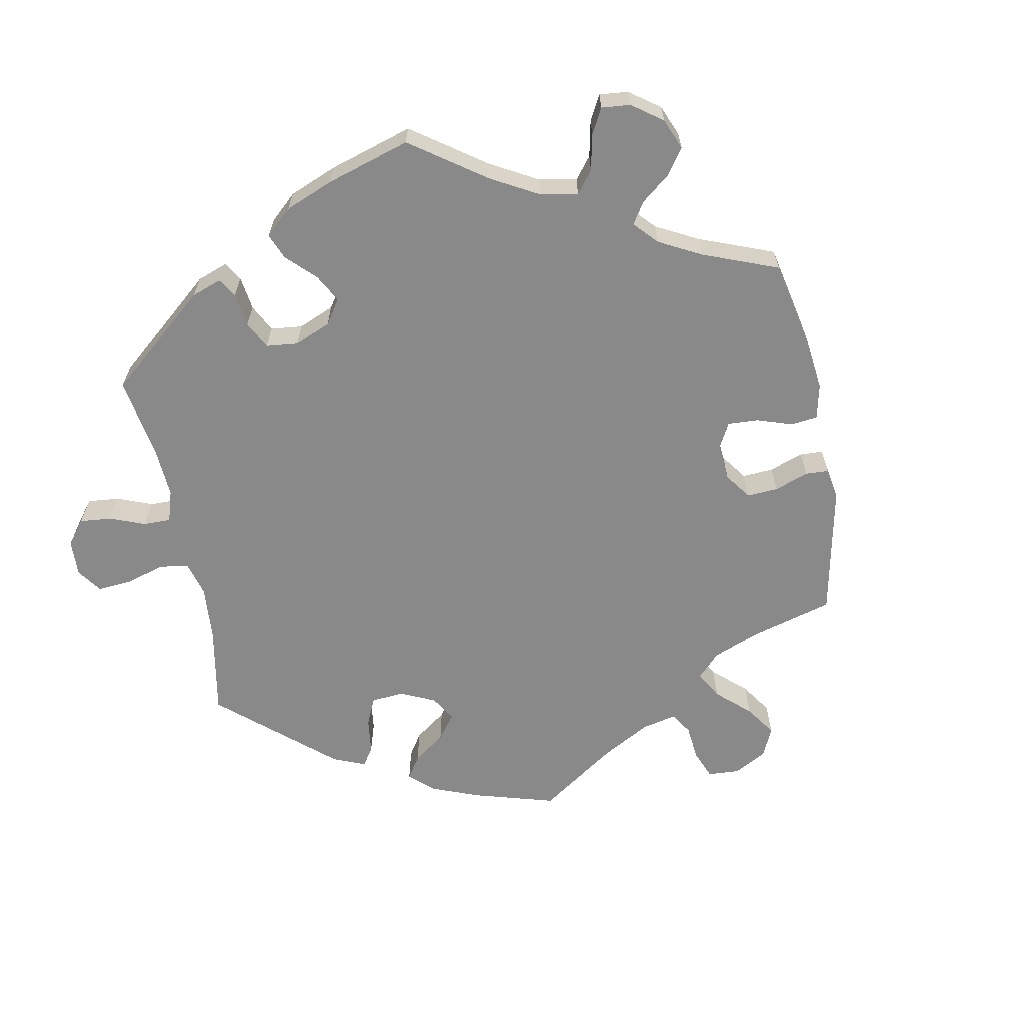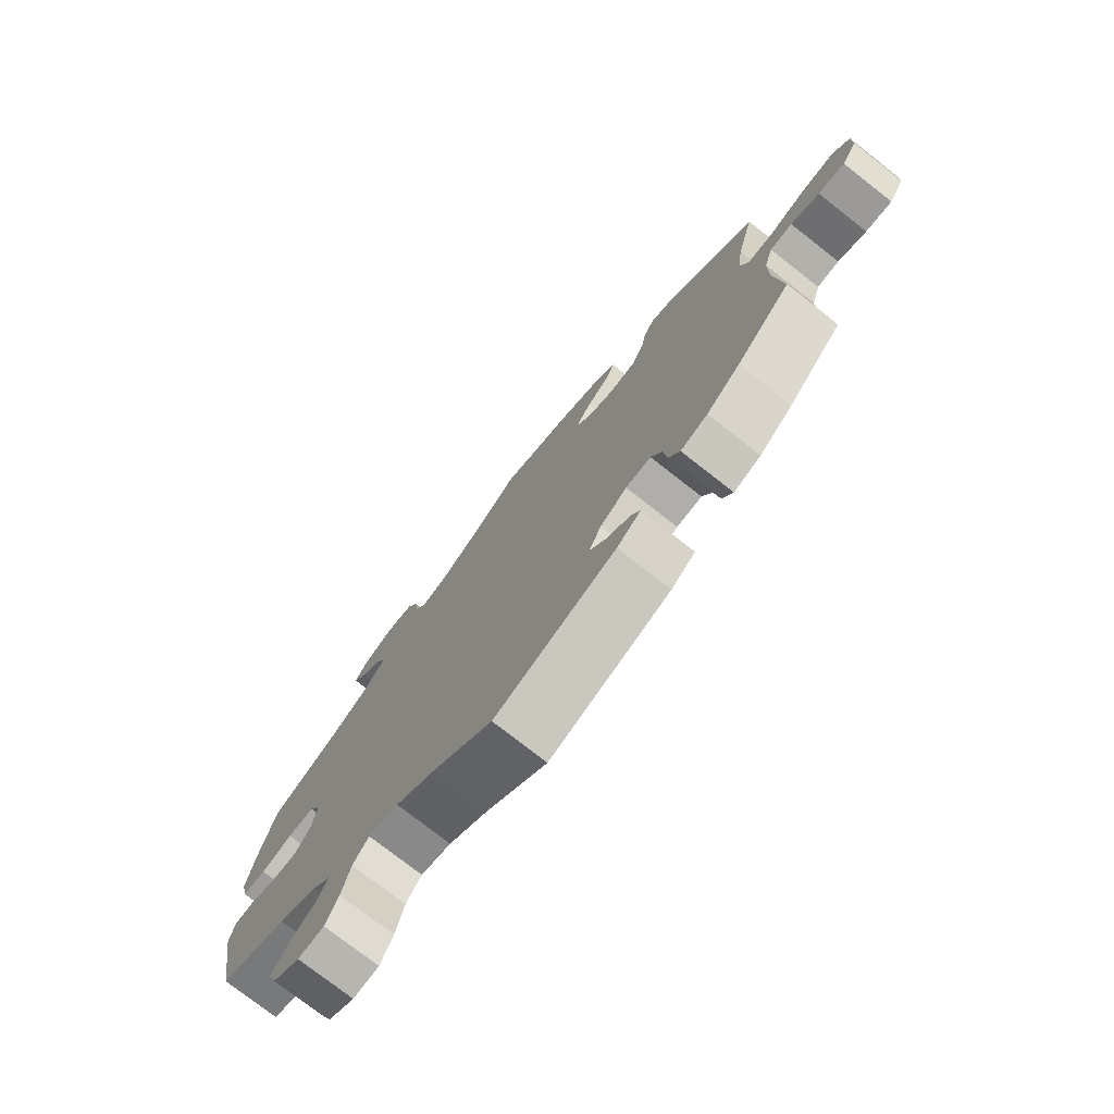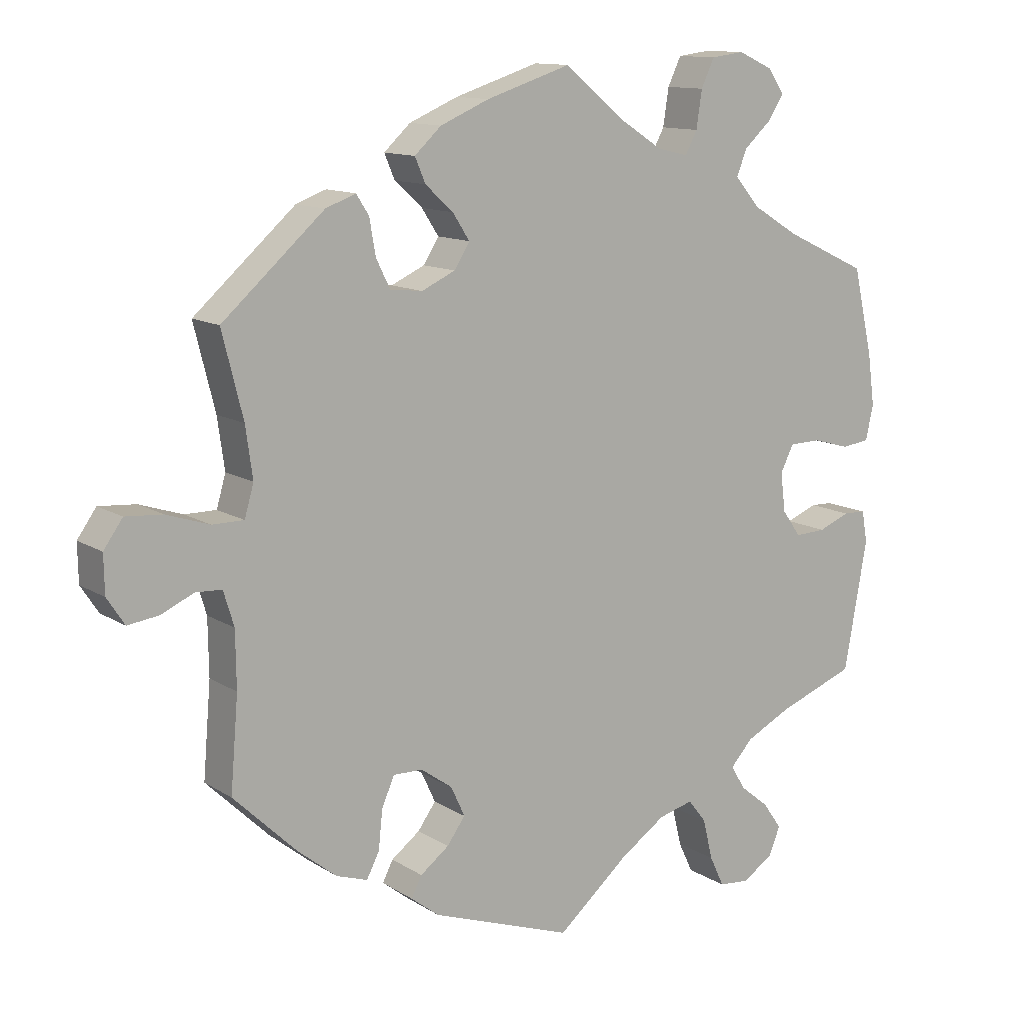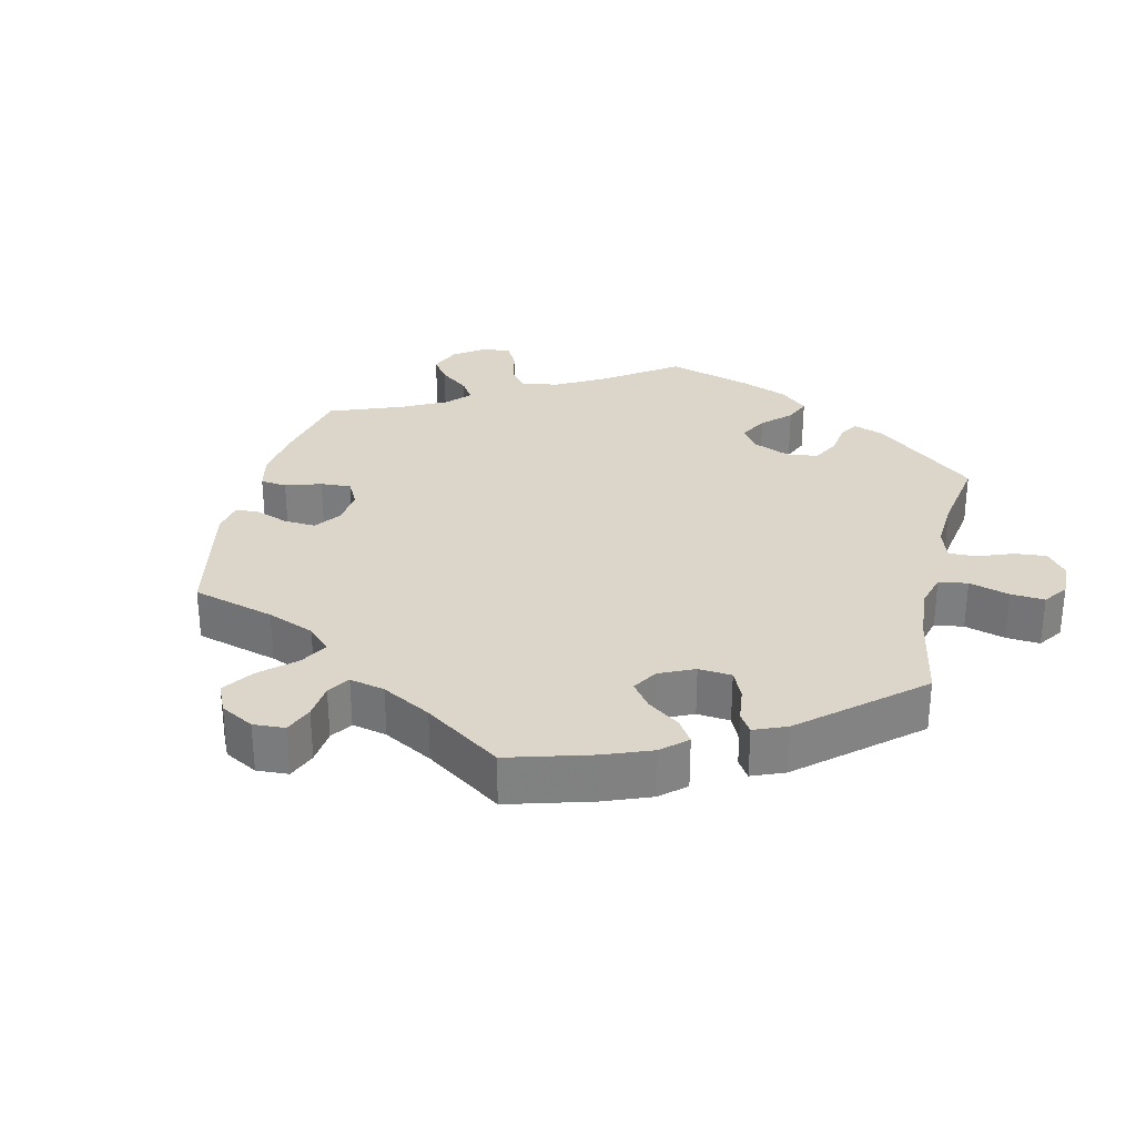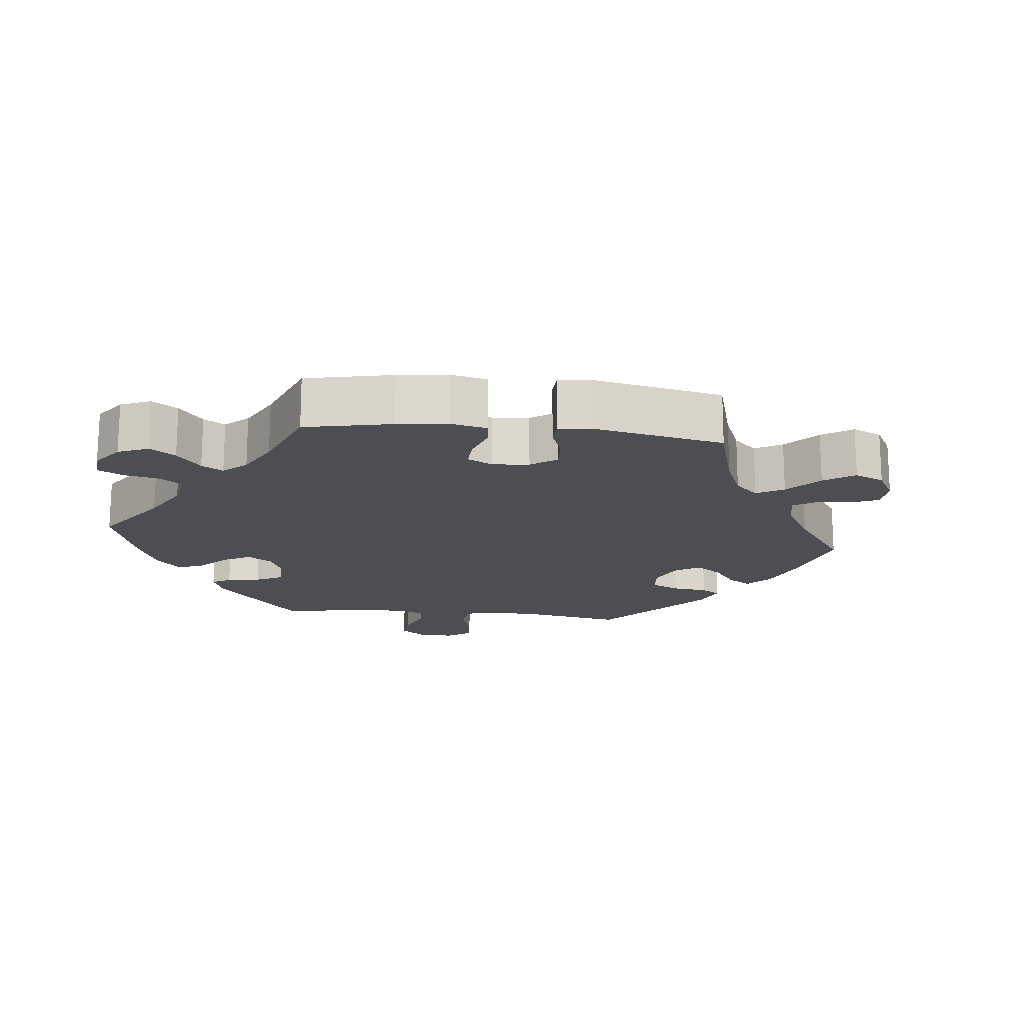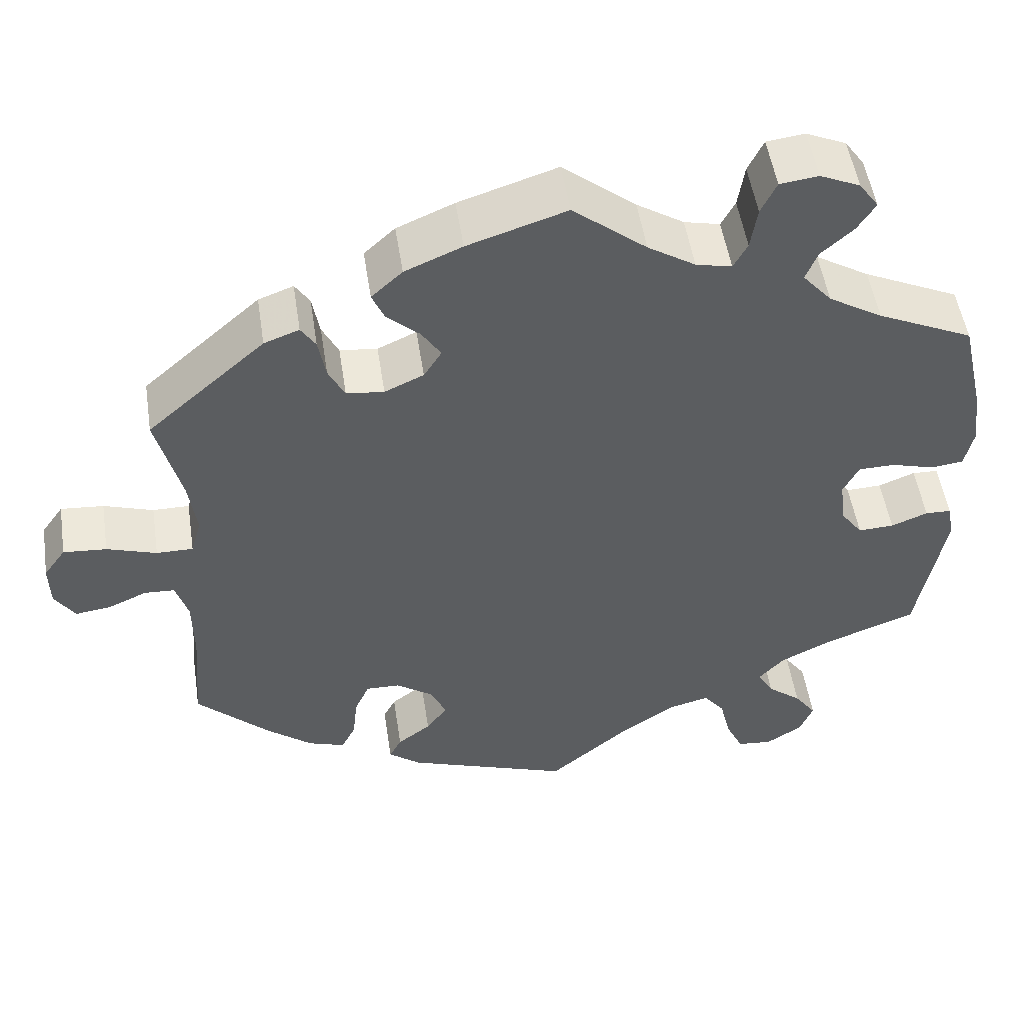
<metadata>
{"format":"obj","ext":"obj","renderer":"f3d","projection":"perspective","resolution":1024,"background":"white","views":[{"elev":-63.3,"azim":-49.2,"up":"+Y"},{"elev":-76.4,"azim":52.0,"up":"+Z"},{"elev":12.2,"azim":145.1,"up":"+Z"},{"elev":30.0,"azim":133.2,"up":"+Y"},{"elev":-17.1,"azim":23.5,"up":"+Y"},{"elev":51.5,"azim":171.3,"up":"+Z"}]}
</metadata>
<code>
v 0.41 0.07 -0.376
v 0.354 0.07 -0.421
v 0.309 0.07 -0.436
v 0.291 0.07 -0.401
v 0.285 0.07 -0.345
v 0.267 0.07 -0.304
v 0.225 0.07 -0.305
v 0.18 0.07 -0.337
v 0.16 0.07 -0.38
v 0.186 0.07 -0.416
v 0.227 0.07 -0.447
v 0.242 0.07 -0.476
v 0.202 0.07 -0.507
v 0 0.07 -0.578
v -0.101 0.07 -0.492
v -0.167 0.07 -0.447
v -0.217 0.07 -0.434
v -0.243 0.07 -0.467
v -0.257 0.07 -0.525
v -0.278 0.07 -0.569
v -0.321 0.07 -0.573
v -0.365 0.07 -0.545
v -0.382 0.07 -0.504
v -0.355 0.07 -0.466
v -0.313 0.07 -0.432
v -0.293 0.07 -0.398
v -0.325 0.07 -0.363
v -0.389 0.07 -0.331
v -0.501 0.07 -0.289
v -0.534 0.07 -0.105
v -0.526 0.07 -0.06
v -0.494 0.07 -0.059
v -0.449 0.07 -0.077
v -0.405 0.07 -0.079
v -0.378 0.07 -0.042
v -0.371 0.07 0.014
v -0.39 0.07 0.052
v -0.435 0.07 0.053
v -0.488 0.07 0.038
v -0.528 0.07 0.043
v -0.539 0.07 0.093
v -0.529 0.07 0.166
v -0.501 0.07 0.289
v -0.383 0.07 0.344
v -0.317 0.07 0.384
v -0.281 0.07 0.426
v -0.296 0.07 0.463
v -0.335 0.07 0.498
v -0.357 0.07 0.533
v -0.333 0.07 0.567
v -0.284 0.07 0.589
v -0.237 0.07 0.583
v -0.218 0.07 0.543
v -0.21 0.07 0.49
v -0.193 0.07 0.458
v -0.149 0.07 0.468
v -0.091 0.07 0.505
v -0.001 0.07 0.578
v 0.12 0.07 0.539
v 0.19 0.07 0.509
v 0.228 0.07 0.474
v 0.213 0.07 0.439
v 0.173 0.07 0.403
v 0.149 0.07 0.366
v 0.171 0.07 0.331
v 0.219 0.07 0.309
v 0.265 0.07 0.314
v 0.285 0.07 0.354
v 0.294 0.07 0.405
v 0.312 0.07 0.433
v 0.355 0.07 0.417
v 0.5 0.07 0.289
v 0.47 0.07 0.17
v 0.46 0.07 0.098
v 0.473 0.07 0.053
v 0.518 0.07 0.053
v 0.579 0.07 0.073
v 0.632 0.07 0.077
v 0.659 0.07 0.039
v 0.658 0.07 -0.015
v 0.633 0.07 -0.053
v 0.589 0.07 -0.047
v 0.542 0.07 -0.026
v 0.505 0.07 -0.028
v 0.49 0.07 -0.077
v 0.489 0.07 -0.157
v 0.5 0.07 -0.289
v 0.41 0 -0.376
v 0.354 0 -0.421
v 0.309 0 -0.436
v 0.291 0 -0.401
v 0.285 0 -0.345
v 0.267 0 -0.304
v 0.225 0 -0.305
v 0.18 0 -0.337
v 0.16 0 -0.38
v 0.186 0 -0.416
v 0.227 0 -0.447
v 0.242 0 -0.476
v 0.202 0 -0.507
v 0 0 -0.578
v -0.101 0 -0.492
v -0.167 0 -0.447
v -0.217 0 -0.434
v -0.243 0 -0.467
v -0.257 0 -0.525
v -0.278 0 -0.569
v -0.321 0 -0.573
v -0.365 0 -0.545
v -0.382 0 -0.504
v -0.355 0 -0.466
v -0.313 0 -0.432
v -0.293 0 -0.398
v -0.325 0 -0.363
v -0.389 0 -0.331
v -0.501 0 -0.289
v -0.534 0 -0.105
v -0.526 0 -0.06
v -0.494 0 -0.059
v -0.449 0 -0.077
v -0.405 0 -0.079
v -0.378 0 -0.042
v -0.371 0 0.014
v -0.39 0 0.052
v -0.435 0 0.053
v -0.488 0 0.038
v -0.528 0 0.043
v -0.539 0 0.093
v -0.529 0 0.166
v -0.501 0 0.289
v -0.383 0 0.344
v -0.317 0 0.384
v -0.281 0 0.426
v -0.296 0 0.463
v -0.335 0 0.498
v -0.357 0 0.533
v -0.333 0 0.567
v -0.284 0 0.589
v -0.237 0 0.583
v -0.218 0 0.543
v -0.21 0 0.49
v -0.193 0 0.458
v -0.149 0 0.468
v -0.091 0 0.505
v -0.001 0 0.578
v 0.12 0 0.539
v 0.19 0 0.509
v 0.228 0 0.474
v 0.213 0 0.439
v 0.173 0 0.403
v 0.149 0 0.366
v 0.171 0 0.331
v 0.219 0 0.309
v 0.265 0 0.314
v 0.285 0 0.354
v 0.294 0 0.405
v 0.312 0 0.433
v 0.355 0 0.417
v 0.5 0 0.289
v 0.47 0 0.17
v 0.46 0 0.098
v 0.473 0 0.053
v 0.518 0 0.053
v 0.579 0 0.073
v 0.632 0 0.077
v 0.659 0 0.039
v 0.658 0 -0.015
v 0.633 0 -0.053
v 0.589 0 -0.047
v 0.542 0 -0.026
v 0.505 0 -0.028
v 0.49 0 -0.077
v 0.489 0 -0.157
v 0.5 0 -0.289
f 86 87 1 2
f 85 86 2 3
f 84 85 3 4
f 80 81 82 83
f 80 83 84
f 79 80 84
f 76 77 78 79
f 75 76 79 84
f 70 71 72 73
f 68 69 70 73
f 67 68 73 74
f 66 67 74 75
f 60 61 62 63
f 60 63 64
f 57 58 59 60
f 56 57 60 64
f 55 56 64 65
f 51 52 53 54
f 51 54 55
f 50 51 55
f 47 48 49 50
f 46 47 50 55
f 45 46 55 65
f 41 42 43 44
f 38 39 40 41
f 37 38 41 44
f 36 37 44 45
f 30 31 32 33
f 28 29 30 33
f 27 28 33 34
f 26 27 34 35
f 22 23 24 25
f 22 25 26
f 21 22 26
f 18 19 20 21
f 18 21 26
f 17 18 26 35
f 12 13 14 15
f 10 11 12 15
f 9 10 15 16
f 8 9 16 17
f 75 84 4 5
f 66 75 5 6
f 65 66 6 7
f 35 36 45 65
f 17 35 65
f 7 8 17 65
f 89 88 174 173
f 90 89 173 172
f 91 90 172 171
f 170 169 168 167
f 171 170 167
f 171 167 166
f 166 165 164 163
f 171 166 163 162
f 160 159 158 157
f 160 157 156 155
f 161 160 155 154
f 162 161 154 153
f 150 149 148 147
f 151 150 147
f 147 146 145 144
f 151 147 144 143
f 152 151 143 142
f 141 140 139 138
f 142 141 138
f 142 138 137
f 137 136 135 134
f 142 137 134 133
f 152 142 133 132
f 131 130 129 128
f 128 127 126 125
f 131 128 125 124
f 132 131 124 123
f 120 119 118 117
f 120 117 116 115
f 121 120 115 114
f 122 121 114 113
f 112 111 110 109
f 113 112 109
f 113 109 108
f 108 107 106 105
f 113 108 105
f 122 113 105 104
f 102 101 100 99
f 102 99 98 97
f 103 102 97 96
f 104 103 96 95
f 92 91 171 162
f 93 92 162 153
f 94 93 153 152
f 152 132 123 122
f 152 122 104
f 152 104 95 94
f 1 88 89 2
f 2 89 90 3
f 3 90 91 4
f 4 91 92 5
f 5 92 93 6
f 6 93 94 7
f 7 94 95 8
f 8 95 96 9
f 9 96 97 10
f 10 97 98 11
f 11 98 99 12
f 12 99 100 13
f 13 100 101 14
f 14 101 102 15
f 15 102 103 16
f 16 103 104 17
f 17 104 105 18
f 18 105 106 19
f 19 106 107 20
f 20 107 108 21
f 21 108 109 22
f 22 109 110 23
f 23 110 111 24
f 24 111 112 25
f 25 112 113 26
f 26 113 114 27
f 27 114 115 28
f 28 115 116 29
f 29 116 117 30
f 30 117 118 31
f 31 118 119 32
f 32 119 120 33
f 33 120 121 34
f 34 121 122 35
f 35 122 123 36
f 36 123 124 37
f 37 124 125 38
f 38 125 126 39
f 39 126 127 40
f 40 127 128 41
f 41 128 129 42
f 42 129 130 43
f 43 130 131 44
f 44 131 132 45
f 45 132 133 46
f 46 133 134 47
f 47 134 135 48
f 48 135 136 49
f 49 136 137 50
f 50 137 138 51
f 51 138 139 52
f 52 139 140 53
f 53 140 141 54
f 54 141 142 55
f 55 142 143 56
f 56 143 144 57
f 57 144 145 58
f 58 145 146 59
f 59 146 147 60
f 60 147 148 61
f 61 148 149 62
f 62 149 150 63
f 63 150 151 64
f 64 151 152 65
f 65 152 153 66
f 66 153 154 67
f 67 154 155 68
f 68 155 156 69
f 69 156 157 70
f 70 157 158 71
f 71 158 159 72
f 72 159 160 73
f 73 160 161 74
f 74 161 162 75
f 75 162 163 76
f 76 163 164 77
f 77 164 165 78
f 78 165 166 79
f 79 166 167 80
f 80 167 168 81
f 81 168 169 82
f 82 169 170 83
f 83 170 171 84
f 84 171 172 85
f 85 172 173 86
f 86 173 174 87
f 87 174 88 1

</code>
